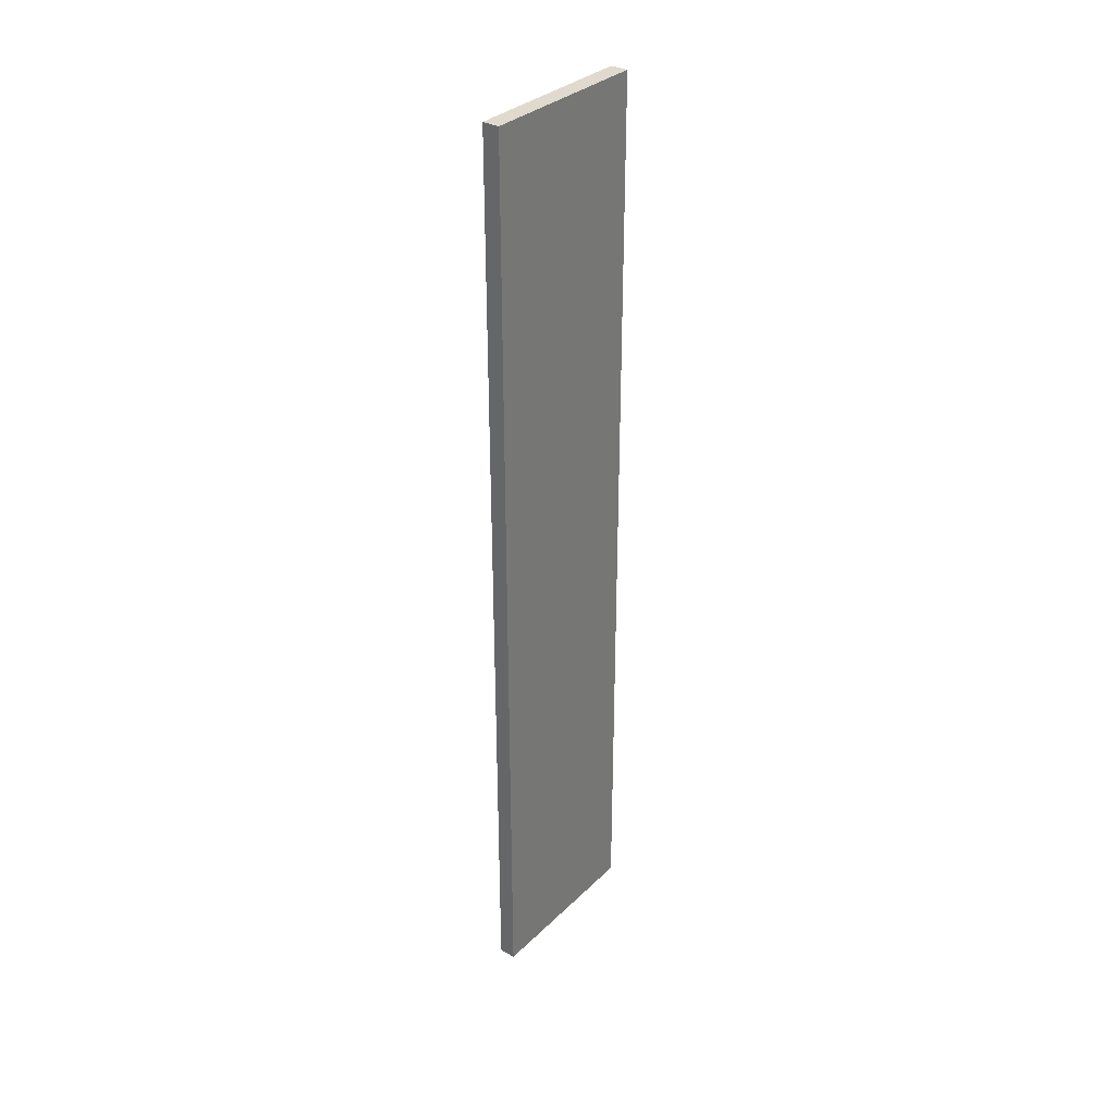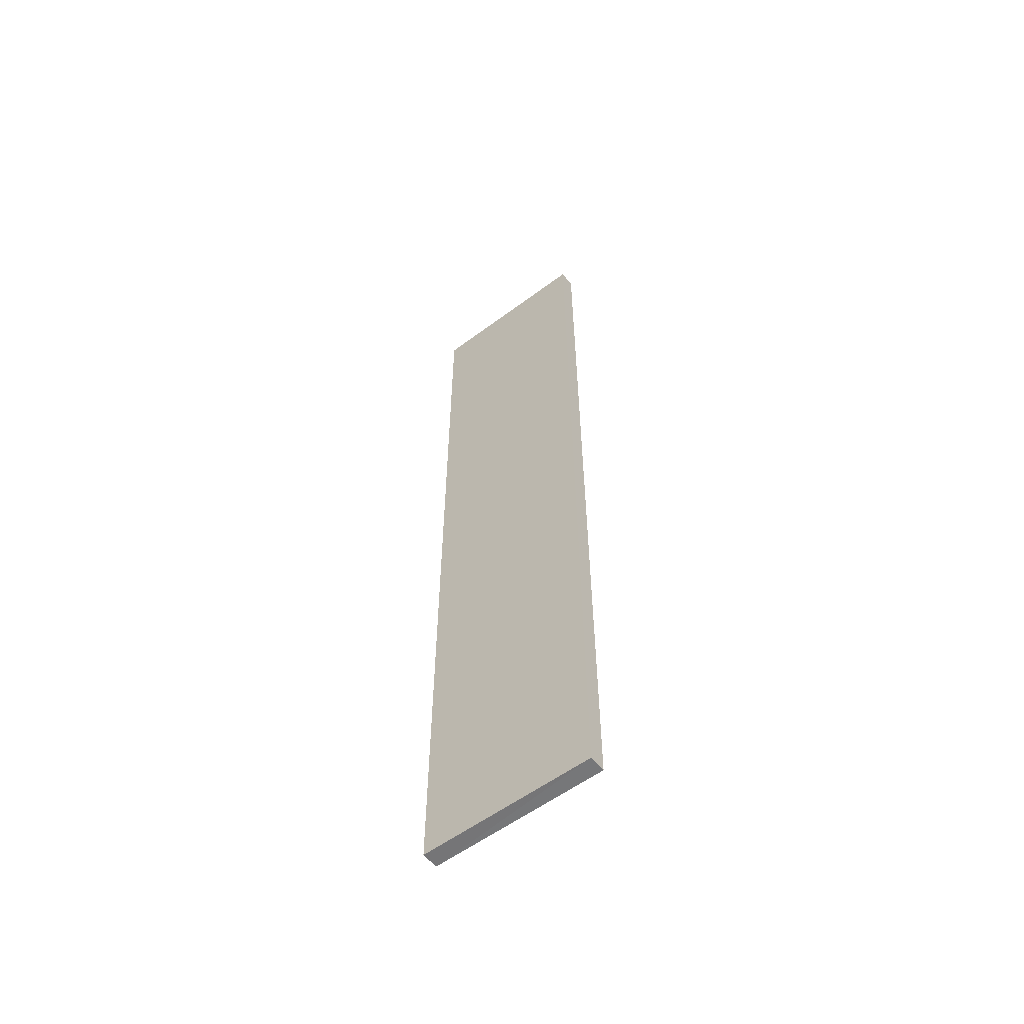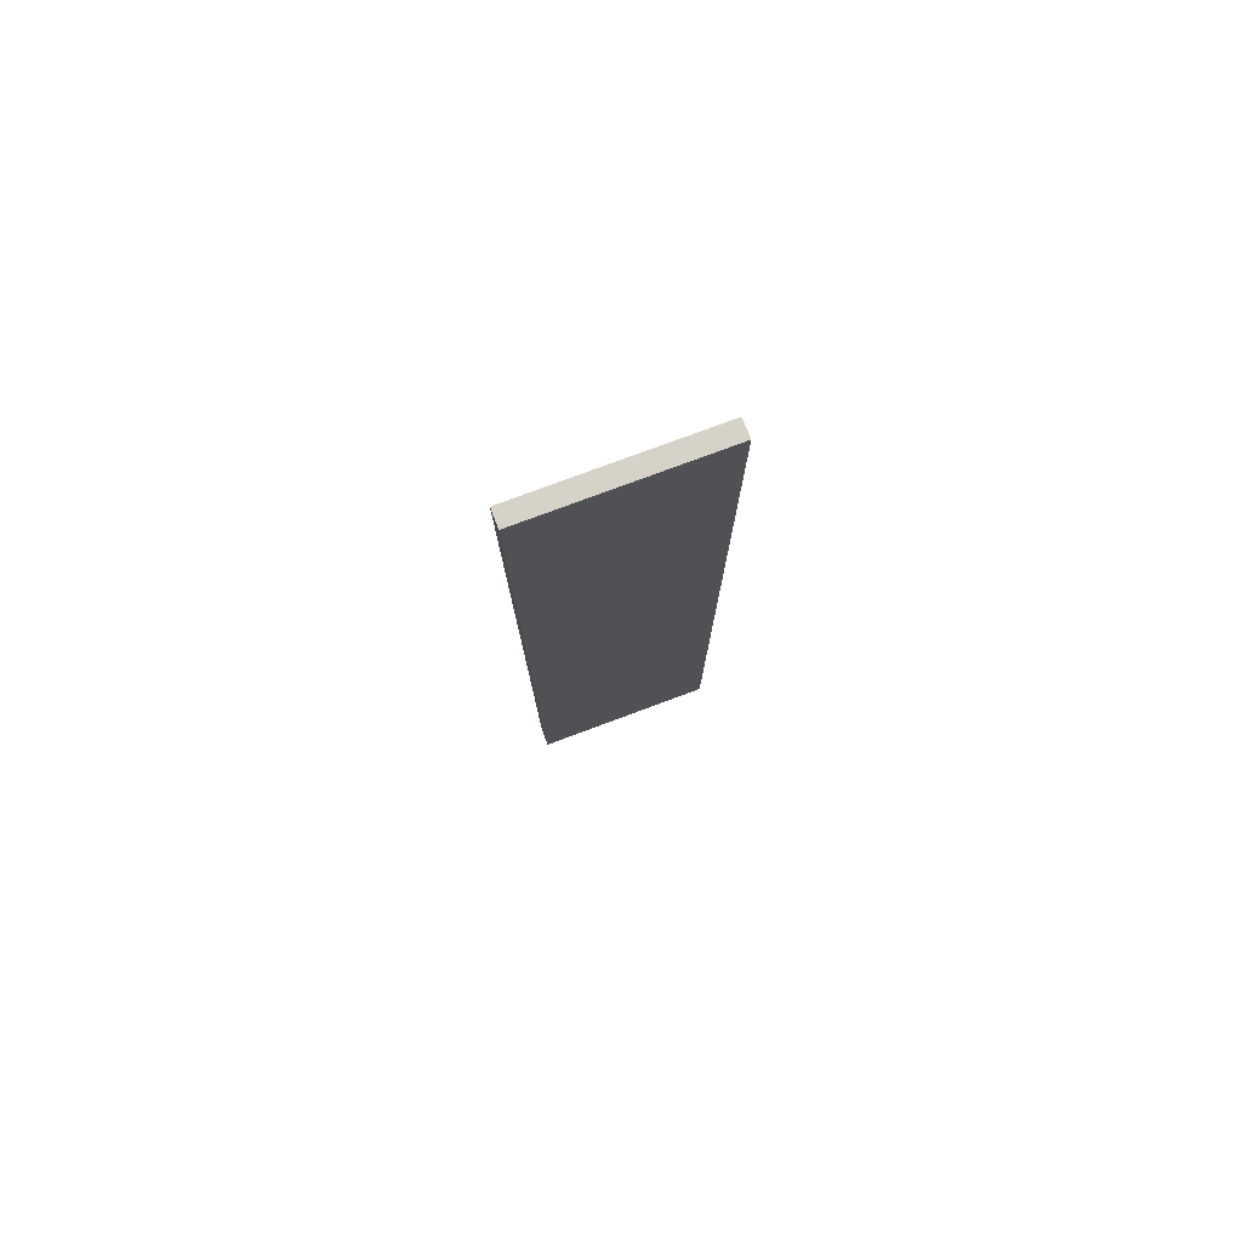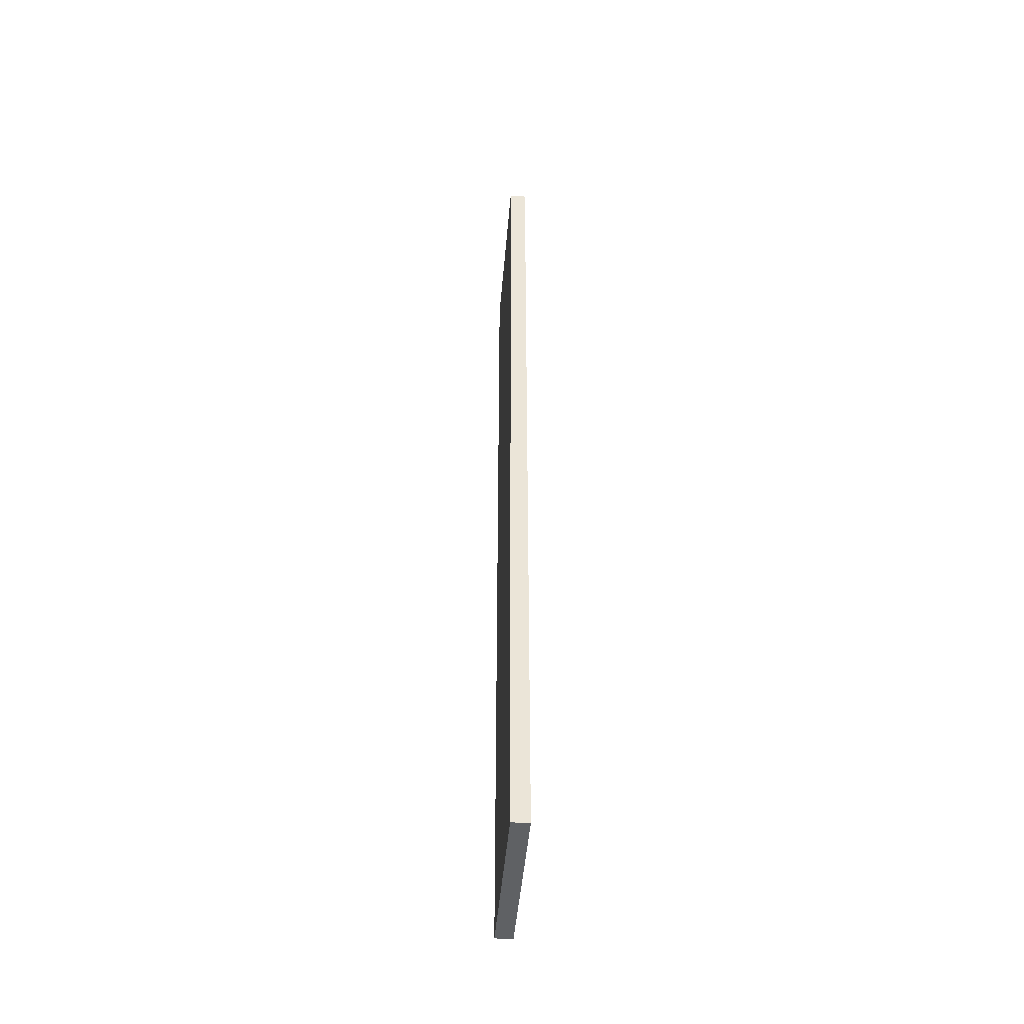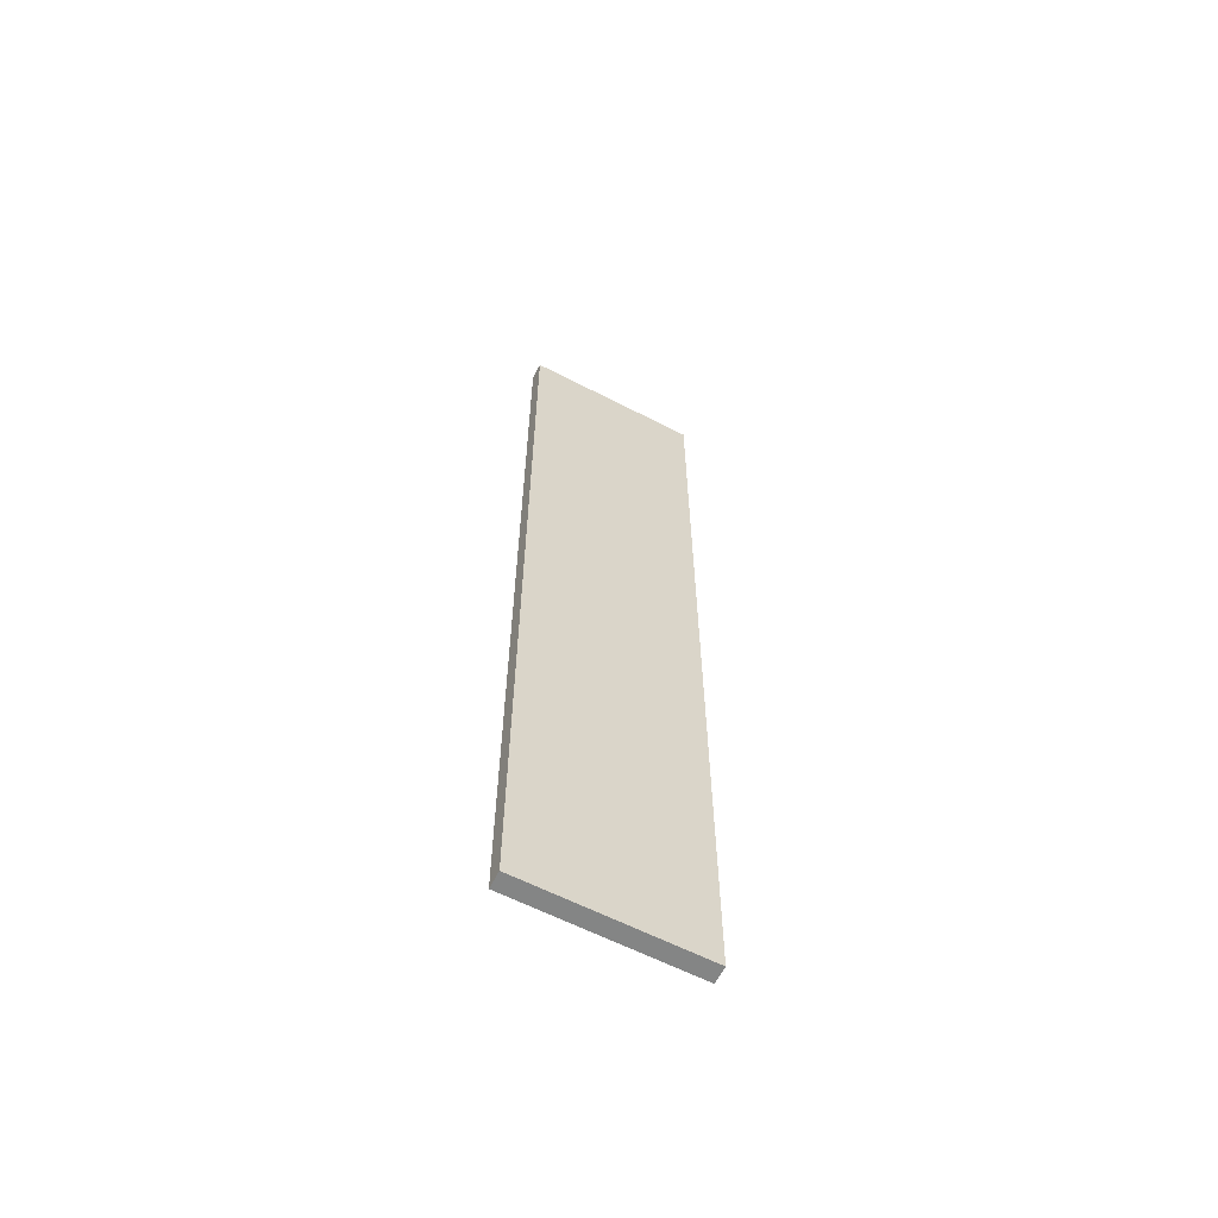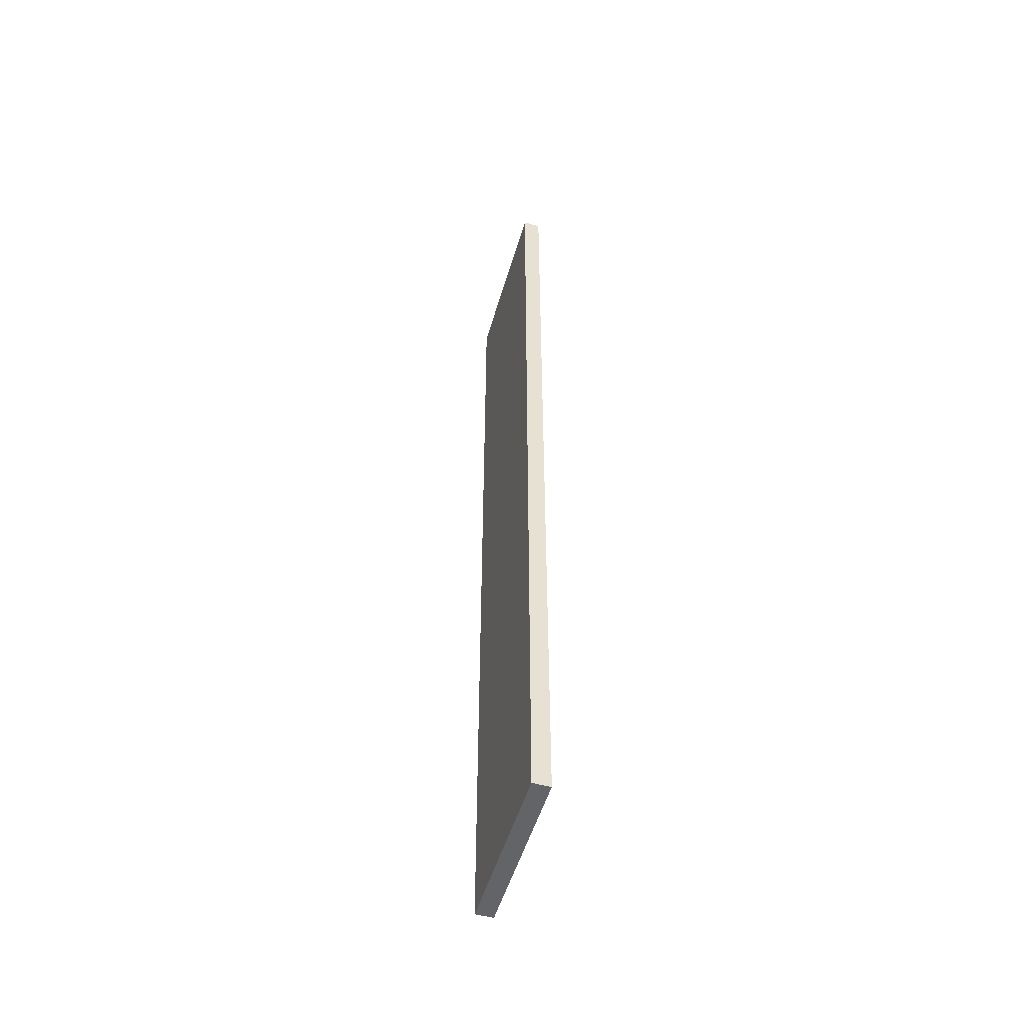
<metadata>
{"format":"obj","ext":"obj","renderer":"f3d","projection":"perspective","resolution":1024,"background":"white","views":[{"elev":33.0,"azim":-142.4,"up":"+Z"},{"elev":-57.2,"azim":127.8,"up":"+Z"},{"elev":77.9,"azim":-110.4,"up":"+Z"},{"elev":-46.0,"azim":175.3,"up":"+Z"},{"elev":-61.5,"azim":-117.7,"up":"+Z"},{"elev":-51.2,"azim":-16.0,"up":"+Z"}]}
</metadata>
<code>
o 10103
v 2229 1867 13.15
v 2229 1867 13.15
v 2229 1867 13.15
v 2229 1867 13.67
v 2229 1867 13.67
v 2229 1867 13.67
v 2229 1867 13.15
v 2229 1867 13.15
v 2229 1867 13.15
v 2229 1867 13.67
v 2229 1867 13.15
v 2229 1867 13.67
v 2229 1867 13.67
v 2229 1867 13.67
v 2229 1867 13.67
v 2229 1867 13.67
v 2229 1867 13.15
v 2229 1867 13.67
v 2229 1867 13.15
v 2229 1867 13.67
v 2229 1867 13.67
v 2229 1867 13.15
v 2229 1867 13.67
v 2229 1867 13.67
v 2229 1867 13.15
v 2229 1867 13.15
v 2229 1867 13.67
v 2229 1867 13.15
v 2229 1867 13.15
f 1 2 3
f 1 4 5
f 6 2 7
f 8 9 7
f 10 7 11
f 12 13 14
f 14 15 16
f 17 15 18
f 19 20 21
f 22 23 20
f 24 25 26
f 27 28 29

</code>
